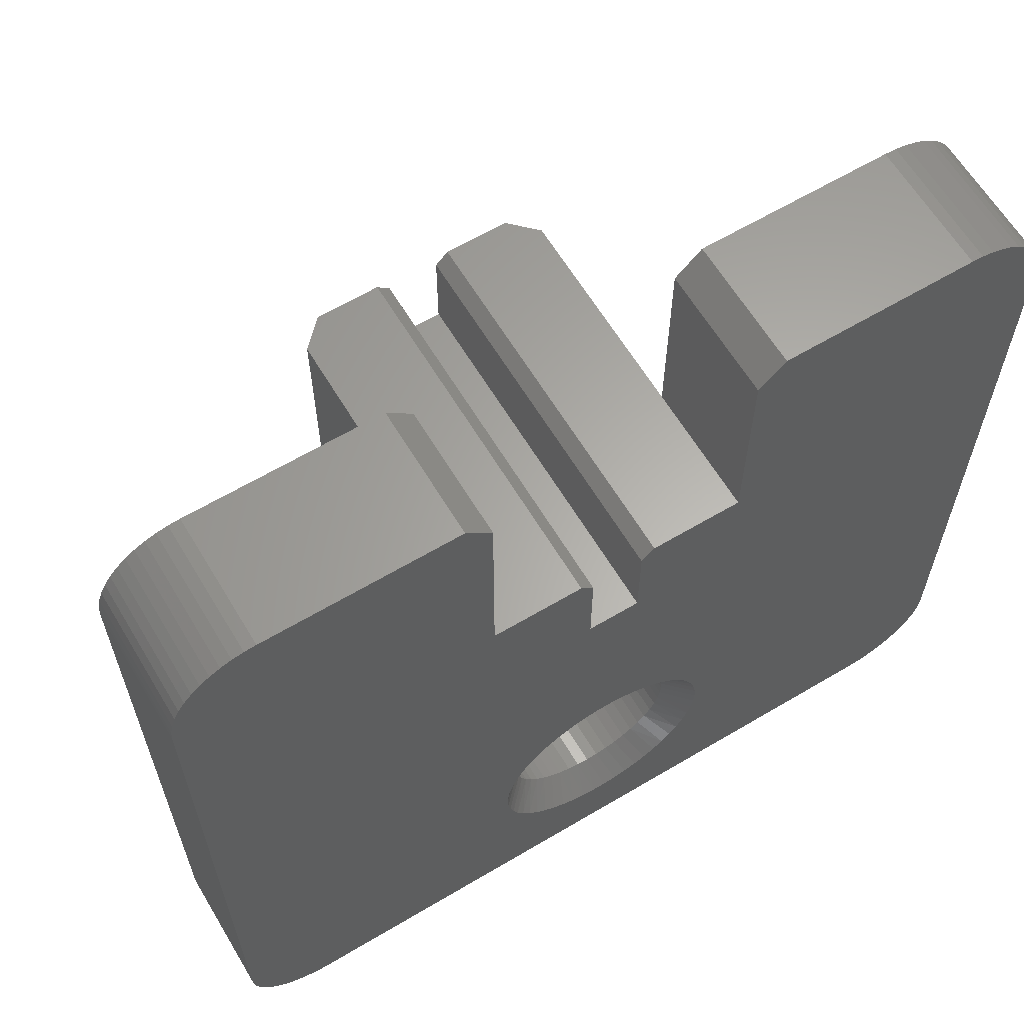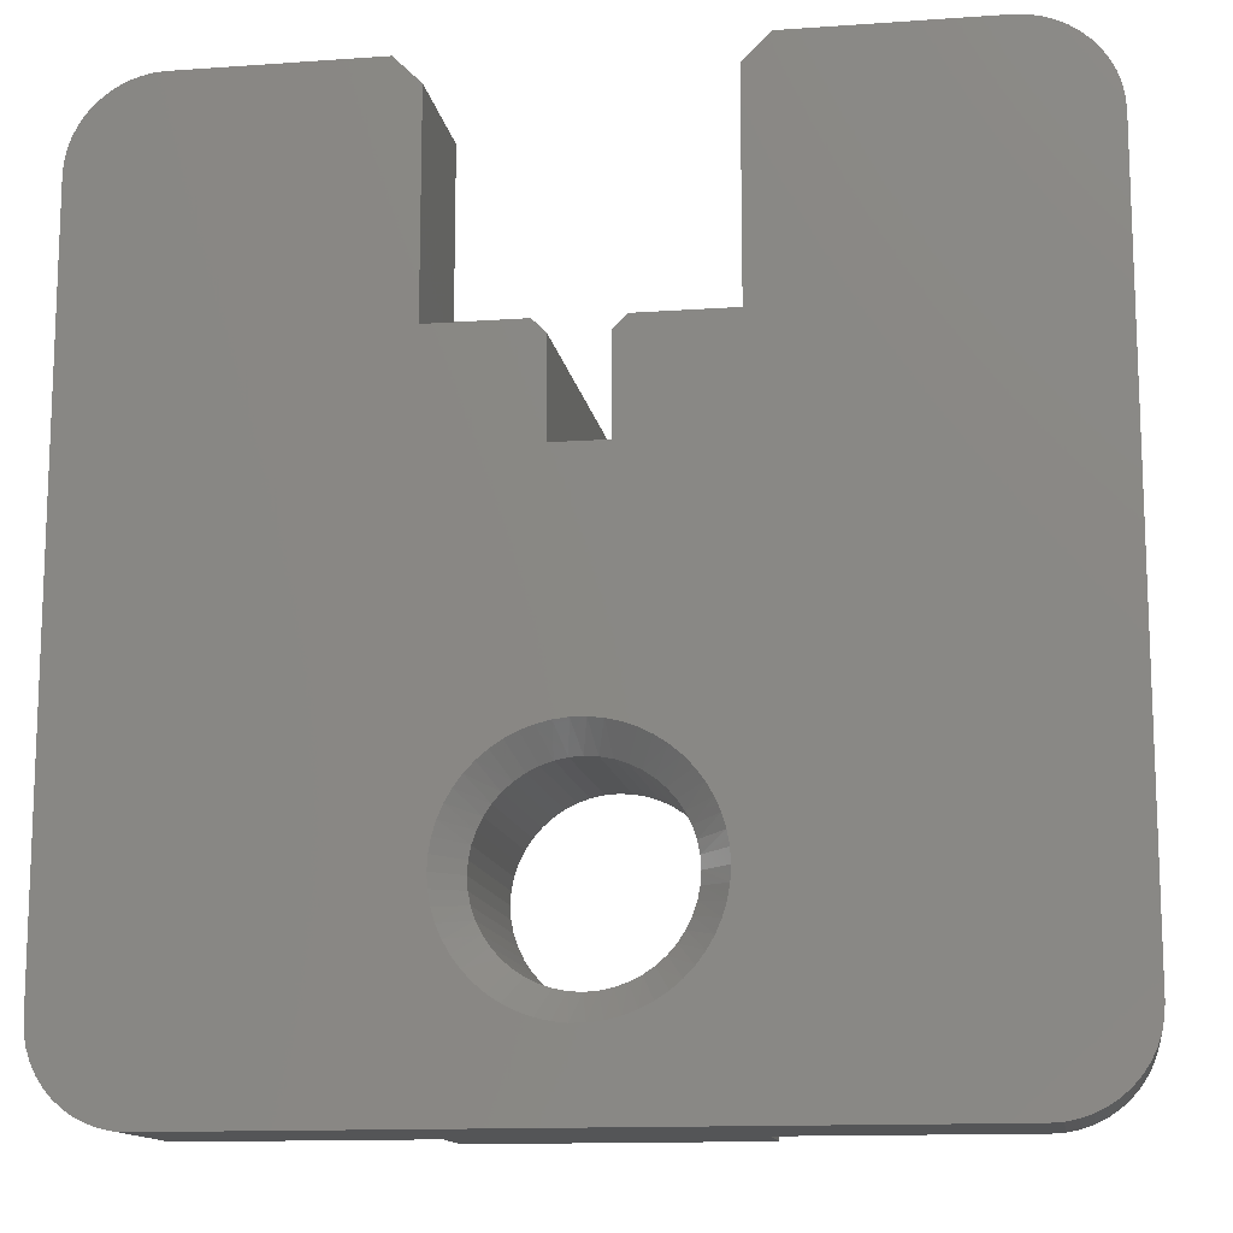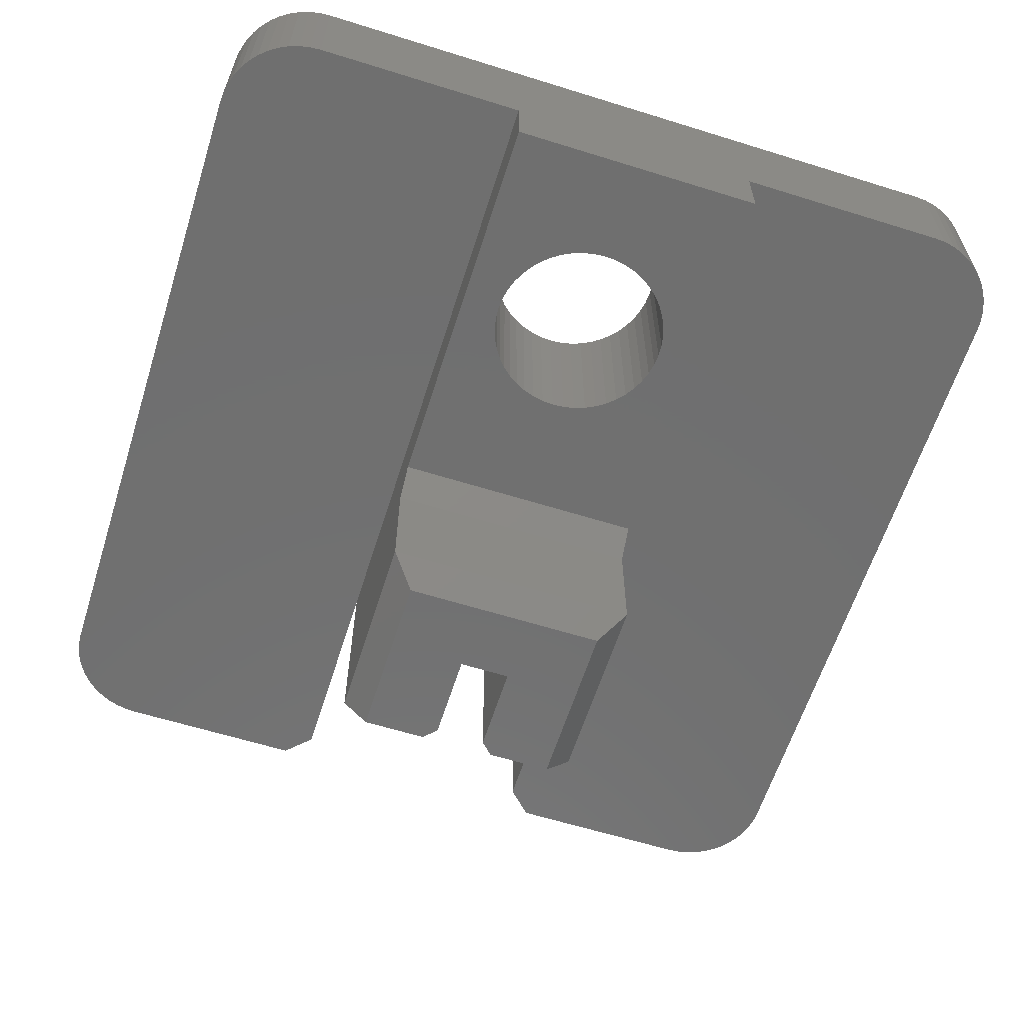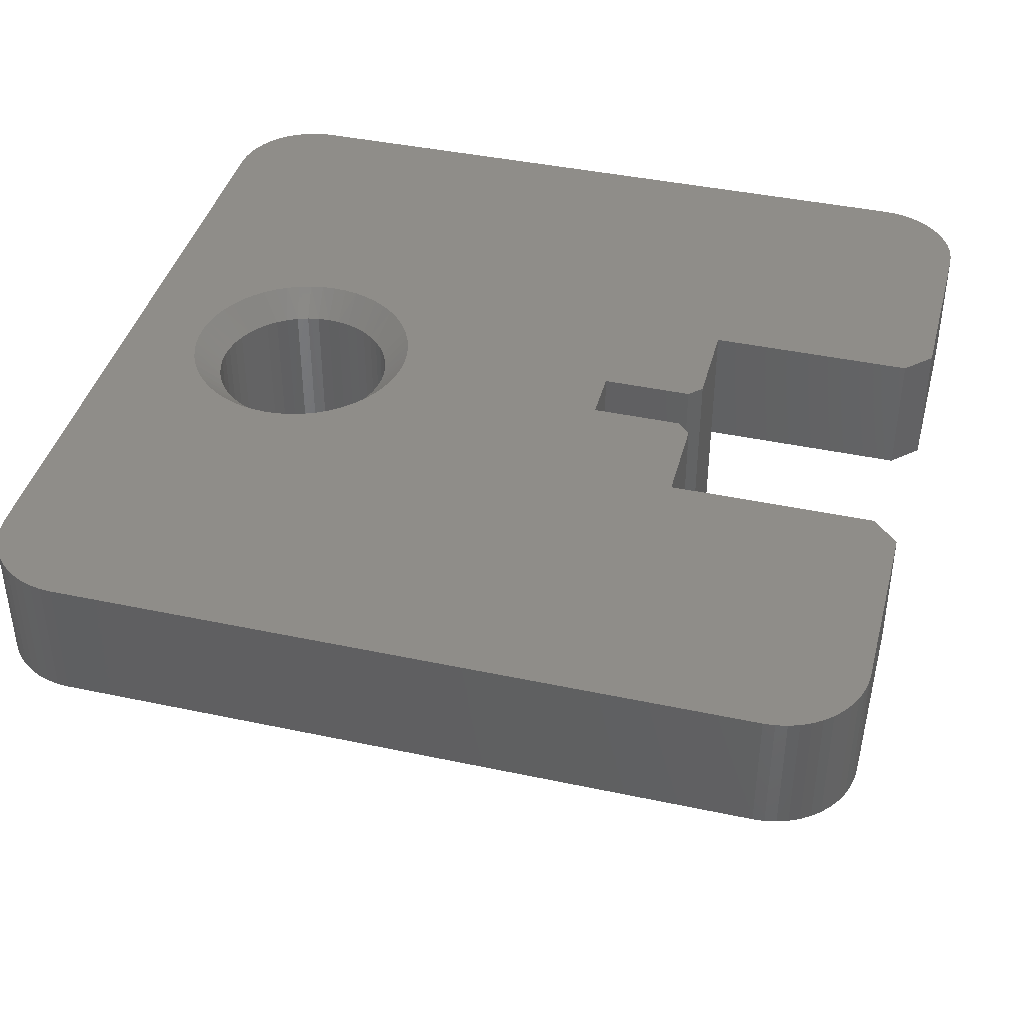
<metadata>
{"format":"stl","ext":"stl","renderer":"f3d","projection":"perspective","resolution":1024,"background":"white","views":[{"elev":63.0,"azim":-31.0,"up":"+Y"},{"elev":-13.3,"azim":9.1,"up":"+Y"},{"elev":-61.6,"azim":-17.6,"up":"+Z"},{"elev":40.9,"azim":104.6,"up":"+Z"}]}
</metadata>
<code>
# stl→obj: 294 verts, 588 faces
v -2.4 6.2 -5.6
v 2.4 6.2 -5.6
v -3 5.6 -5
v 3 5.6 -5
v -3 10.25 -5
v -2.4 10.25 -5.6
v -3 5.6 -2.2
v 3 5.6 -2.2
v 0.9 10.25 3
v 0.9 10.25 -5.6
v 0.6 9.945 3
v 0.6 9.945 -5.6
v 0.6 7.861 -5.6
v 0.6 7.861 3
v 2.4 10.25 -5.6
v -0.6 7.861 -5.6
v -0.6 9.945 -5.6
v -0.9 10.25 -5.6
v -0.9 10.25 3
v -0.6 9.945 3
v -0.6 7.861 3
v 3 10.25 3
v 1.853 2.047 3
v 2.068 1.819 3
v 2.256 1.567 3
v 10 -2.4 3
v 10 13.6 3
v 8 15.6 3
v 9.983 13.86 3
v 9.932 14.12 3
v 9.848 14.37 3
v 9.732 14.6 3
v 9.587 14.82 3
v 9.414 15.01 3
v 9.218 15.19 3
v 9 15.33 3
v 8.765 15.45 3
v 8.518 15.53 3
v 8.261 15.58 3
v 0.157 2.779 3
v -0.157 2.779 3
v -0.4689 2.742 3
v -0.7744 2.67 3
v -1.069 2.563 3
v -1.35 2.422 3
v -1.612 2.249 3
v -1.853 2.047 3
v -3 10.25 3
v -3 15 3
v -8 15.6 3
v -3.6 15.6 3
v -8.261 15.58 3
v -8.518 15.53 3
v -8.765 15.45 3
v -9 15.33 3
v -9.218 15.19 3
v -9.414 15.01 3
v -9.587 14.82 3
v -9.732 14.6 3
v -9.848 14.37 3
v -9.932 14.12 3
v -9.983 13.86 3
v -10 13.6 3
v -10 -2.4 3
v -2.256 1.567 3
v -2.413 1.295 3
v -2.068 1.819 3
v -9.983 -2.661 3
v -8 -4.4 3
v -8.261 -4.383 3
v -8.518 -4.332 3
v -8.765 -4.248 3
v -9 -4.132 3
v -9.218 -3.987 3
v -9.414 -3.814 3
v -9.587 -3.618 3
v -9.732 -3.4 3
v -9.848 -3.165 3
v -9.932 -2.918 3
v 8 -4.4 3
v -0.157 -2.612 3
v 0.157 -2.612 3
v 0.4689 -2.575 3
v 0.7744 -2.503 3
v 1.069 -2.396 3
v 1.35 -2.255 3
v 1.612 -2.082 3
v 1.853 -1.88 3
v 2.068 -1.652 3
v 2.256 -1.4 3
v 2.413 -1.128 3
v 2.537 -0.8399 3
v 2.627 -0.5392 3
v 2.682 -0.2299 3
v 8.261 -4.383 3
v 8.518 -4.332 3
v 8.765 -4.248 3
v 9 -4.132 3
v 9.218 -3.987 3
v 9.414 -3.814 3
v 9.587 -3.618 3
v 9.732 -3.4 3
v 9.848 -3.165 3
v 9.932 -2.918 3
v 9.983 -2.661 3
v 3.6 15.6 3
v 3 15 3
v -2.682 -0.2299 3
v -2.7 0.08351 3
v -2.627 -0.5392 3
v -2.537 -0.8399 3
v -2.413 -1.128 3
v -2.256 -1.4 3
v -2.068 -1.652 3
v -1.853 -1.88 3
v -1.612 -2.082 3
v -1.35 -2.255 3
v -1.069 -2.396 3
v -0.7744 -2.503 3
v -0.4689 -2.575 3
v -2.682 0.397 3
v -2.627 0.7062 3
v -2.537 1.007 3
v 0.4689 2.742 3
v 0.7744 2.67 3
v 1.069 2.563 3
v 1.35 2.422 3
v 1.612 2.249 3
v 2.413 1.295 3
v 2.537 1.007 3
v 2.627 0.7062 3
v 2.682 0.397 3
v 2.7 0.08351 3
v -3 10.25 -1.138e-15
v 3 10.25 -1.138e-15
v 3 10.25 -5
v 3.6 15.6 -2.449e-15
v 3 15 -2.302e-15
v 8 15.6 -2.449e-15
v 8.261 -4.383 2.445e-15
v 10 -2.4 1.959e-15
v 8.518 -4.332 2.433e-15
v 8.765 -4.248 2.412e-15
v 10 13.6 -1.959e-15
v 8.261 15.58 -2.445e-15
v 8.518 15.53 -2.433e-15
v 8.765 15.45 -2.412e-15
v 9 15.33 -2.384e-15
v 9.218 15.19 -2.348e-15
v 9.414 15.01 -2.306e-15
v 9.587 14.82 -2.258e-15
v 9.732 14.6 -2.204e-15
v 9.848 14.37 -2.147e-15
v 9.932 14.12 -2.086e-15
v 9.983 13.86 -2.023e-15
v 9.983 -2.661 2.023e-15
v 9.932 -2.918 2.086e-15
v 9.848 -3.165 2.147e-15
v 9.732 -3.4 2.204e-15
v 9.587 -3.618 2.258e-15
v 9.414 -3.814 2.306e-15
v 9.218 -3.987 2.348e-15
v 9 -4.132 2.384e-15
v 8 -4.4 2.449e-15
v 3 -4.4 2.449e-15
v -3.6 15.6 -2.449e-15
v -3 15 -2.302e-15
v -10 13.6 -1.959e-15
v -9.983 13.86 -2.023e-15
v -9.932 14.12 -2.086e-15
v -9.848 14.37 -2.147e-15
v -9.732 14.6 -2.204e-15
v -9.587 14.82 -2.258e-15
v -9.414 15.01 -2.306e-15
v -9.218 15.19 -2.348e-15
v -9 15.33 -2.384e-15
v -8.765 15.45 -2.412e-15
v -8.518 15.53 -2.433e-15
v -8.261 15.58 -2.445e-15
v -8 15.6 -2.449e-15
v -10 -2.4 1.959e-15
v -8.261 -4.383 2.445e-15
v -8.518 -4.332 2.433e-15
v -8.765 -4.248 2.412e-15
v -9 -4.132 2.384e-15
v -9.218 -3.987 2.348e-15
v -9.414 -3.814 2.306e-15
v -9.587 -3.618 2.258e-15
v -9.732 -3.4 2.204e-15
v -9.848 -3.165 2.147e-15
v -9.932 -2.918 2.086e-15
v -9.983 -2.661 2.023e-15
v -3 -4.4 2.449e-15
v -8 -4.4 2.449e-15
v 3 -4.4 -1.6
v -3 -4.4 -1.6
v -2.082 0.3576 2.4
v -2.1 0.08351 2.4
v -2.028 0.627 2.4
v -1.94 0.8871 2.4
v -1.819 1.134 2.4
v -1.666 1.362 2.4
v -1.485 1.568 2.4
v -1.278 1.75 2.4
v -1.05 1.902 2.4
v -0.8036 2.024 2.4
v -0.5435 2.112 2.4
v -0.2741 2.166 2.4
v 1.286e-16 2.184 2.4
v 0.2741 2.166 2.4
v 0.5435 2.112 2.4
v 0.8036 2.024 2.4
v 1.05 1.902 2.4
v 1.278 1.75 2.4
v 1.485 1.568 2.4
v 1.666 1.362 2.4
v 1.819 1.134 2.4
v 1.94 0.8871 2.4
v 2.028 0.627 2.4
v 2.082 0.3576 2.4
v 2.1 0.08351 2.4
v 2.082 -0.1906 2.4
v 2.028 -0.46 2.4
v 1.94 -0.7201 2.4
v 1.819 -0.9665 2.4
v 1.666 -1.195 2.4
v 1.485 -1.401 2.4
v 1.278 -1.583 2.4
v 1.05 -1.735 2.4
v 0.8036 -1.857 2.4
v 0.5435 -1.945 2.4
v 0.2741 -1.999 2.4
v 1.286e-16 -2.016 2.4
v -0.2741 -1.999 2.4
v -0.5435 -1.945 2.4
v -0.8036 -1.857 2.4
v -1.05 -1.735 2.4
v -1.278 -1.583 2.4
v -1.485 -1.401 2.4
v -1.666 -1.195 2.4
v -1.819 -0.9665 2.4
v -1.94 -0.7201 2.4
v -2.028 -0.46 2.4
v -2.082 -0.1906 2.4
v -2.082 0.3576 -1.6
v -2.1 0.08351 -1.6
v -2.028 0.627 -1.6
v -1.94 0.8871 -1.6
v -1.819 1.134 -1.6
v -1.666 1.362 -1.6
v -1.485 1.568 -1.6
v -1.278 1.75 -1.6
v -1.05 1.902 -1.6
v -0.8036 2.024 -1.6
v -0.5435 2.112 -1.6
v -0.2741 2.166 -1.6
v 1.286e-16 2.184 -1.6
v 0.2741 2.166 -1.6
v 0.5435 2.112 -1.6
v 0.8036 2.024 -1.6
v 1.05 1.902 -1.6
v 1.278 1.75 -1.6
v 1.485 1.568 -1.6
v 1.666 1.362 -1.6
v 1.819 1.134 -1.6
v 1.94 0.8871 -1.6
v 2.028 0.627 -1.6
v 2.082 0.3576 -1.6
v 2.1 0.08351 -1.6
v 2.082 -0.1906 -1.6
v 2.028 -0.46 -1.6
v 1.94 -0.7201 -1.6
v 1.819 -0.9665 -1.6
v 1.666 -1.195 -1.6
v 1.485 -1.401 -1.6
v 1.278 -1.583 -1.6
v 1.05 -1.735 -1.6
v 0.8036 -1.857 -1.6
v 0.5435 -1.945 -1.6
v 0.2741 -1.999 -1.6
v 1.286e-16 -2.016 -1.6
v -0.2741 -1.999 -1.6
v -0.5435 -1.945 -1.6
v -0.8036 -1.857 -1.6
v -1.05 -1.735 -1.6
v -1.278 -1.583 -1.6
v -1.485 -1.401 -1.6
v -1.666 -1.195 -1.6
v -1.819 -0.9665 -1.6
v -1.94 -0.7201 -1.6
v -2.028 -0.46 -1.6
v -2.082 -0.1906 -1.6
v -3 5 -1.6
v 3 5 -1.6
f 1 2 3
f 3 2 4
f 3 5 1
f 1 5 6
f 3 4 7
f 7 4 8
f 9 10 11
f 11 10 12
f 12 13 11
f 11 13 14
f 15 2 13
f 12 15 13
f 12 10 15
f 6 16 1
f 6 17 16
f 6 18 17
f 16 13 1
f 1 13 2
f 18 19 17
f 17 19 20
f 20 21 17
f 17 21 16
f 13 16 14
f 14 16 21
f 11 14 9
f 9 14 22
f 22 14 23
f 24 22 23
f 24 25 22
f 22 25 26
f 27 22 26
f 27 28 22
f 27 29 28
f 28 29 30
f 31 28 30
f 31 32 28
f 28 32 33
f 34 28 33
f 34 35 28
f 28 35 36
f 37 28 36
f 37 38 28
f 28 38 39
f 21 40 14
f 21 41 40
f 21 42 41
f 21 43 42
f 21 44 43
f 21 45 44
f 21 46 45
f 21 47 46
f 21 48 47
f 21 19 48
f 21 20 19
f 49 50 48
f 49 51 50
f 52 53 50
f 50 53 54
f 55 50 54
f 55 56 50
f 50 56 57
f 58 50 57
f 58 59 50
f 50 59 60
f 61 50 60
f 61 62 50
f 50 62 63
f 48 63 64
f 65 64 66
f 65 48 64
f 65 67 48
f 48 67 47
f 50 63 48
f 68 69 64
f 68 70 69
f 68 71 70
f 68 72 71
f 68 73 72
f 68 74 73
f 68 75 74
f 68 76 75
f 68 77 76
f 68 78 77
f 68 79 78
f 80 81 69
f 80 82 81
f 80 83 82
f 80 84 83
f 80 85 84
f 80 86 85
f 80 87 86
f 80 88 87
f 80 89 88
f 80 90 89
f 80 91 90
f 80 92 91
f 80 93 92
f 80 94 93
f 80 26 94
f 80 95 26
f 26 95 96
f 97 26 96
f 97 98 26
f 26 98 99
f 100 26 99
f 100 101 26
f 26 101 102
f 103 26 102
f 103 104 26
f 26 104 105
f 106 107 28
f 28 107 22
f 108 109 64
f 69 108 64
f 69 110 108
f 69 111 110
f 69 112 111
f 69 113 112
f 69 114 113
f 69 115 114
f 69 116 115
f 69 117 116
f 69 118 117
f 69 119 118
f 69 120 119
f 69 81 120
f 109 121 64
f 64 121 122
f 123 64 122
f 123 66 64
f 40 124 14
f 14 124 125
f 126 14 125
f 126 127 14
f 14 127 128
f 23 14 128
f 25 129 26
f 26 129 130
f 131 26 130
f 131 132 26
f 26 132 133
f 94 26 133
f 18 6 19
f 19 6 134
f 48 19 134
f 6 5 134
f 10 9 15
f 15 9 135
f 136 15 135
f 9 22 135
f 106 137 107
f 107 137 138
f 138 135 107
f 107 135 22
f 138 137 135
f 135 137 139
f 140 139 141
f 142 141 143
f 142 140 141
f 141 139 144
f 144 139 145
f 146 144 145
f 146 147 144
f 144 147 148
f 149 144 148
f 149 150 144
f 144 150 151
f 152 144 151
f 152 153 144
f 144 153 154
f 155 144 154
f 156 157 141
f 141 157 158
f 159 141 158
f 159 160 141
f 141 160 161
f 162 141 161
f 162 163 141
f 141 163 143
f 164 165 140
f 140 165 135
f 139 140 135
f 166 51 167
f 167 51 49
f 49 48 167
f 167 48 134
f 63 62 168
f 168 62 169
f 169 62 61
f 170 61 60
f 171 60 59
f 172 59 58
f 173 58 174
f 173 172 58
f 169 61 170
f 170 60 171
f 171 59 172
f 58 57 174
f 174 57 175
f 175 57 56
f 55 175 56
f 55 176 175
f 55 54 176
f 176 54 177
f 177 54 53
f 178 53 52
f 179 52 50
f 180 179 50
f 177 53 178
f 178 52 179
f 168 181 63
f 63 181 64
f 167 134 166
f 166 134 180
f 180 134 182
f 181 182 183
f 184 181 183
f 184 185 181
f 181 185 186
f 187 181 186
f 187 188 181
f 181 188 189
f 190 181 189
f 190 191 181
f 181 191 192
f 193 194 134
f 134 194 182
f 180 182 181
f 168 180 181
f 168 179 180
f 168 178 179
f 168 177 178
f 168 176 177
f 168 175 176
f 168 174 175
f 168 173 174
f 168 172 173
f 168 171 172
f 168 170 171
f 168 169 170
f 28 39 139
f 139 39 145
f 145 39 38
f 146 38 37
f 147 37 36
f 148 36 35
f 149 35 150
f 149 148 35
f 145 38 146
f 146 37 147
f 147 36 148
f 35 34 150
f 150 34 151
f 151 34 33
f 32 151 33
f 32 152 151
f 32 31 152
f 152 31 153
f 153 31 30
f 154 30 29
f 155 29 27
f 144 155 27
f 153 30 154
f 154 29 155
f 27 26 144
f 144 26 141
f 26 105 141
f 141 105 156
f 156 105 104
f 157 104 103
f 158 103 102
f 159 102 101
f 160 101 161
f 160 159 101
f 156 104 157
f 157 103 158
f 158 102 159
f 101 100 161
f 161 100 162
f 162 100 99
f 98 162 99
f 98 163 162
f 98 97 163
f 163 97 143
f 143 97 96
f 142 96 95
f 140 95 80
f 164 140 80
f 143 96 142
f 142 95 140
f 164 80 165
f 165 80 69
f 193 69 194
f 193 165 69
f 193 195 165
f 193 196 195
f 69 70 194
f 194 70 182
f 182 70 71
f 183 71 72
f 184 72 73
f 185 73 74
f 186 74 187
f 186 185 74
f 182 71 183
f 183 72 184
f 184 73 185
f 74 75 187
f 187 75 188
f 188 75 76
f 77 188 76
f 77 189 188
f 77 78 189
f 189 78 190
f 190 78 79
f 191 79 68
f 192 68 64
f 181 192 64
f 190 79 191
f 191 68 192
f 197 121 198
f 197 122 121
f 197 199 122
f 122 199 123
f 123 199 200
f 66 200 201
f 65 201 202
f 67 202 203
f 47 203 204
f 46 204 205
f 45 205 44
f 45 46 205
f 123 200 66
f 66 201 65
f 65 202 67
f 67 203 47
f 47 204 46
f 205 206 44
f 44 206 43
f 43 206 207
f 42 207 208
f 41 208 209
f 40 209 210
f 124 210 211
f 125 211 212
f 126 212 213
f 127 213 128
f 127 126 213
f 43 207 42
f 42 208 41
f 41 209 40
f 40 210 124
f 124 211 125
f 125 212 126
f 213 214 128
f 128 214 23
f 23 214 215
f 24 215 216
f 25 216 217
f 129 217 218
f 130 218 219
f 131 219 220
f 132 220 221
f 133 221 94
f 133 132 221
f 23 215 24
f 24 216 25
f 25 217 129
f 129 218 130
f 130 219 131
f 131 220 132
f 221 222 94
f 94 222 93
f 93 222 223
f 92 223 224
f 91 224 225
f 90 225 226
f 89 226 227
f 88 227 228
f 87 228 229
f 86 229 85
f 86 87 229
f 93 223 92
f 92 224 91
f 91 225 90
f 90 226 89
f 89 227 88
f 88 228 87
f 229 230 85
f 85 230 84
f 84 230 231
f 83 231 232
f 82 232 233
f 81 233 234
f 120 234 235
f 119 235 236
f 118 236 237
f 117 237 116
f 117 118 237
f 84 231 83
f 83 232 82
f 82 233 81
f 81 234 120
f 120 235 119
f 119 236 118
f 237 238 116
f 116 238 115
f 115 238 239
f 114 239 240
f 113 240 241
f 112 241 242
f 111 242 243
f 110 243 244
f 108 244 198
f 109 198 121
f 109 108 198
f 115 239 114
f 114 240 113
f 113 241 112
f 112 242 111
f 111 243 110
f 110 244 108
f 245 197 246
f 245 247 197
f 197 247 199
f 199 247 248
f 200 248 249
f 201 249 250
f 202 250 251
f 203 251 252
f 204 252 253
f 205 253 254
f 206 254 255
f 207 255 256
f 208 256 257
f 209 257 258
f 210 258 259
f 211 259 260
f 212 260 261
f 213 261 262
f 214 262 263
f 215 263 264
f 216 264 265
f 217 265 266
f 218 266 267
f 219 267 268
f 220 268 269
f 221 269 270
f 222 270 271
f 223 271 272
f 224 272 273
f 225 273 274
f 226 274 275
f 227 275 276
f 228 276 277
f 229 277 278
f 230 278 279
f 231 279 280
f 232 280 281
f 233 281 282
f 234 282 283
f 235 283 284
f 236 284 285
f 237 285 286
f 238 286 287
f 239 287 288
f 240 288 289
f 241 289 290
f 242 290 291
f 243 291 292
f 244 292 198
f 244 243 292
f 199 248 200
f 200 249 201
f 201 250 202
f 202 251 203
f 203 252 204
f 204 253 205
f 205 254 206
f 206 255 207
f 207 256 208
f 208 257 209
f 209 258 210
f 210 259 211
f 211 260 212
f 212 261 213
f 213 262 214
f 214 263 215
f 215 264 216
f 216 265 217
f 217 266 218
f 218 267 219
f 219 268 220
f 220 269 221
f 221 270 222
f 222 271 223
f 223 272 224
f 224 273 225
f 225 274 226
f 226 275 227
f 227 276 228
f 228 277 229
f 229 278 230
f 230 279 231
f 231 280 232
f 232 281 233
f 233 282 234
f 234 283 235
f 235 284 236
f 236 285 237
f 237 286 238
f 238 287 239
f 239 288 240
f 240 289 241
f 241 290 242
f 242 291 243
f 292 246 198
f 198 246 197
f 7 8 293
f 293 8 294
f 4 2 136
f 136 2 15
f 3 7 5
f 5 7 134
f 134 7 293
f 193 293 196
f 193 134 293
f 106 28 137
f 137 28 139
f 166 180 51
f 51 180 50
f 294 257 293
f 294 258 257
f 294 259 258
f 294 260 259
f 294 261 260
f 294 262 261
f 294 263 262
f 294 264 263
f 294 265 264
f 294 266 265
f 294 267 266
f 294 268 267
f 294 269 268
f 294 195 269
f 269 195 270
f 270 195 271
f 271 195 272
f 272 195 273
f 273 195 274
f 274 195 275
f 275 195 276
f 276 195 277
f 277 195 278
f 278 195 279
f 279 195 280
f 280 195 281
f 281 195 196
f 282 196 283
f 282 281 196
f 293 246 196
f 293 245 246
f 293 247 245
f 293 248 247
f 293 249 248
f 293 250 249
f 293 251 250
f 293 252 251
f 293 253 252
f 293 254 253
f 293 255 254
f 293 256 255
f 293 257 256
f 246 292 196
f 196 292 291
f 290 196 291
f 290 289 196
f 196 289 288
f 287 196 288
f 287 286 196
f 196 286 285
f 284 196 285
f 284 283 196
f 4 136 8
f 8 136 135
f 294 135 165
f 195 294 165
f 8 135 294

</code>
